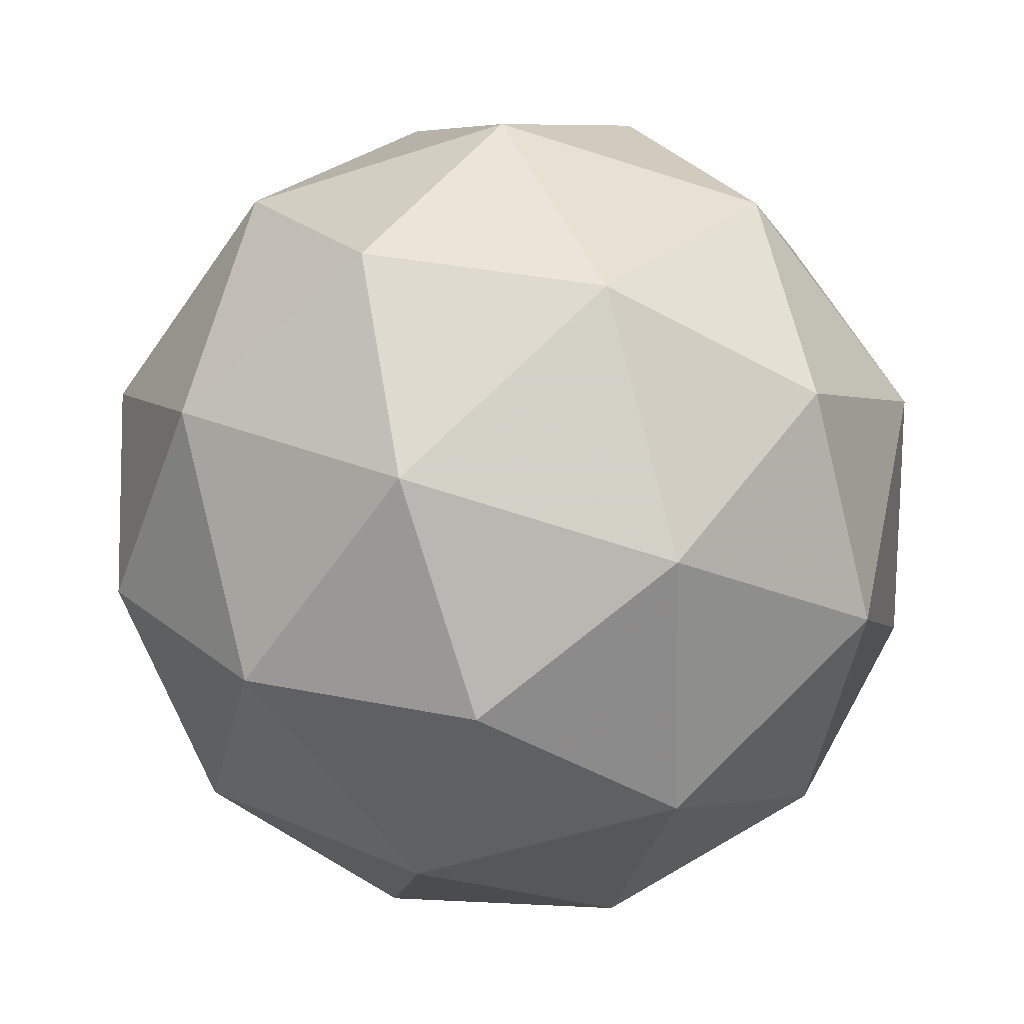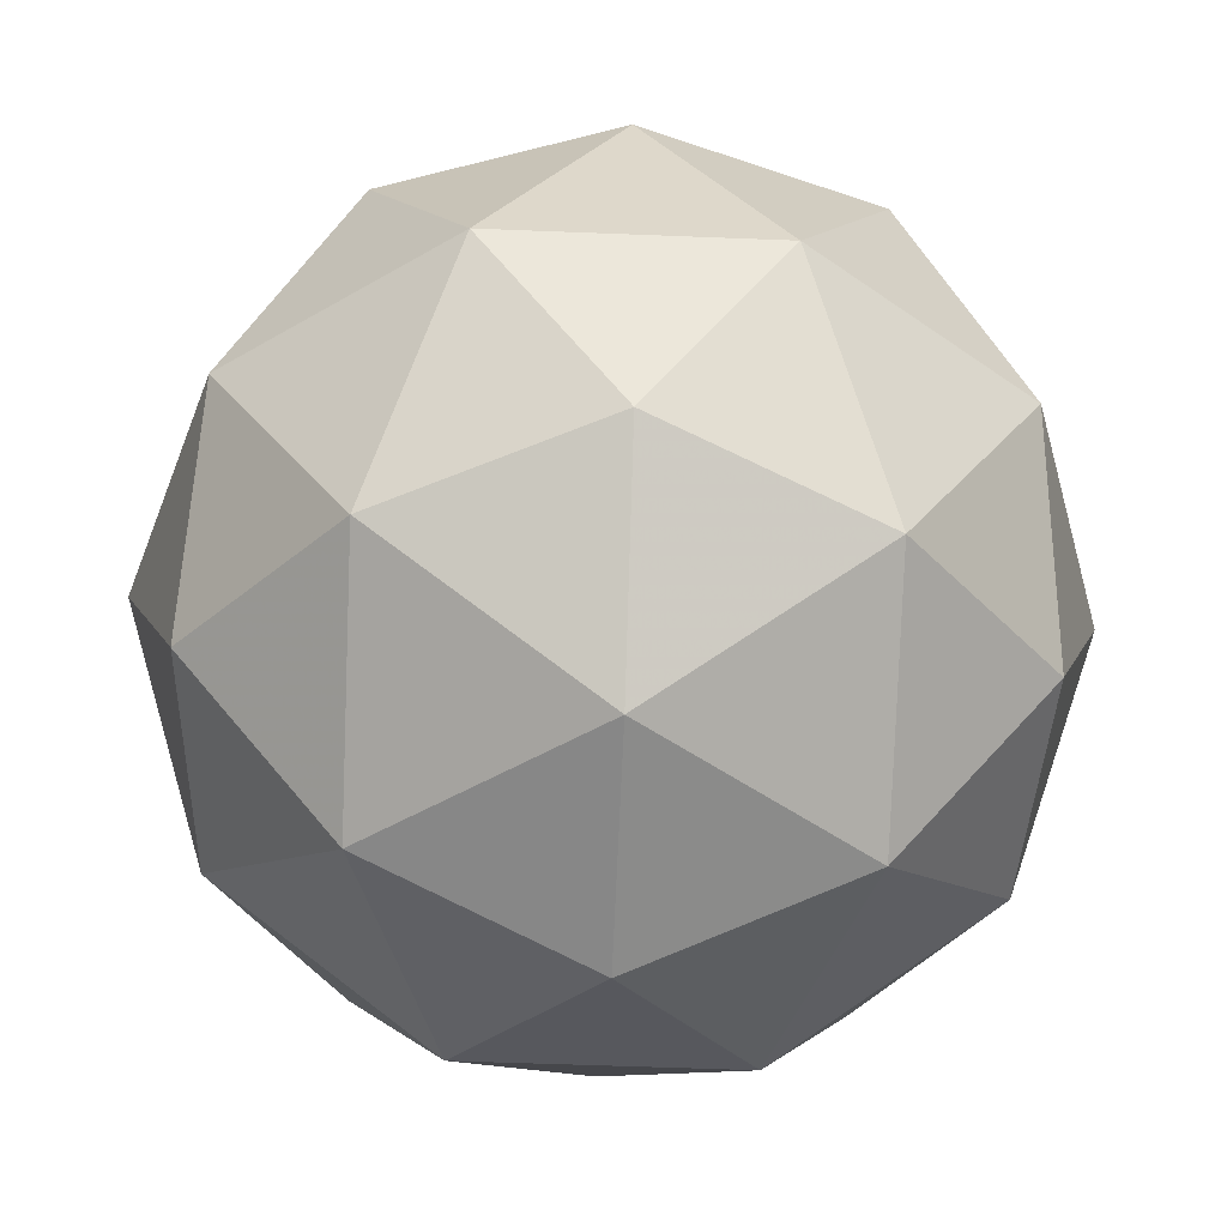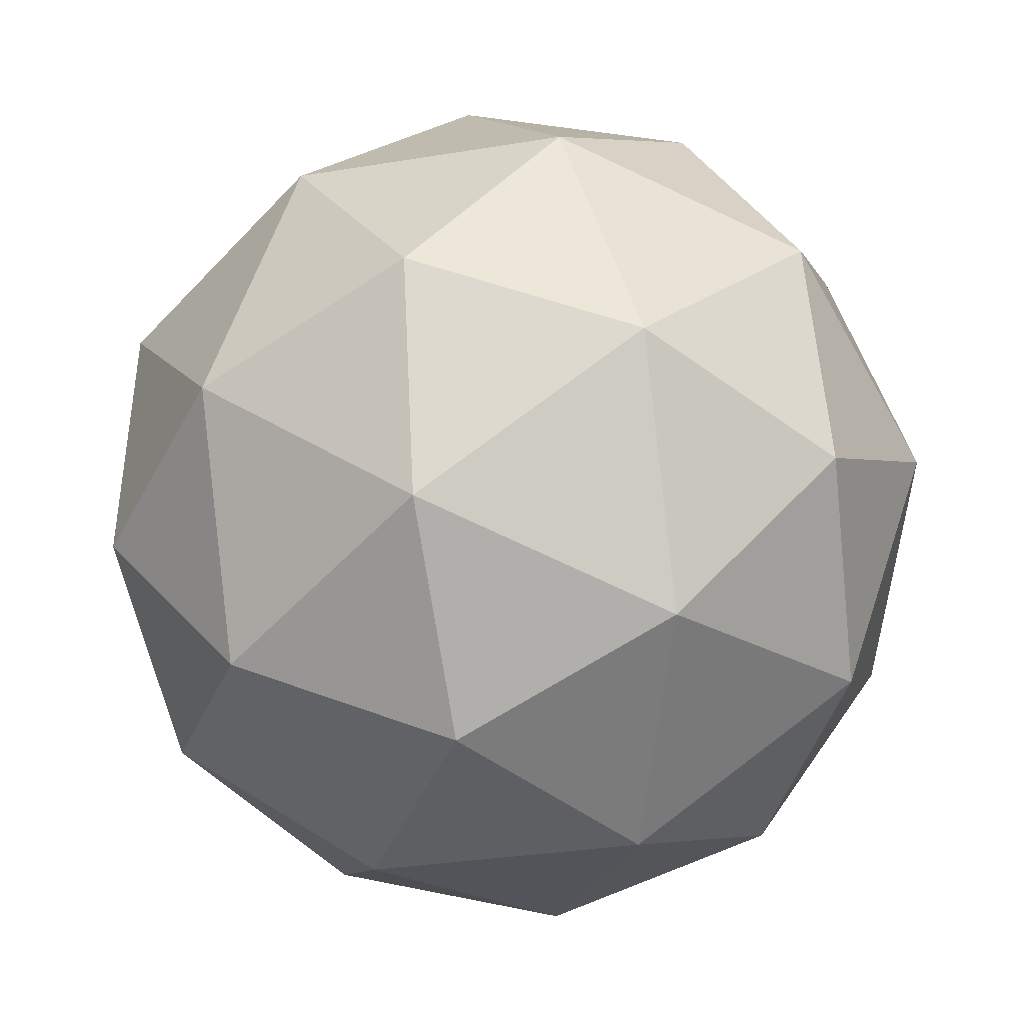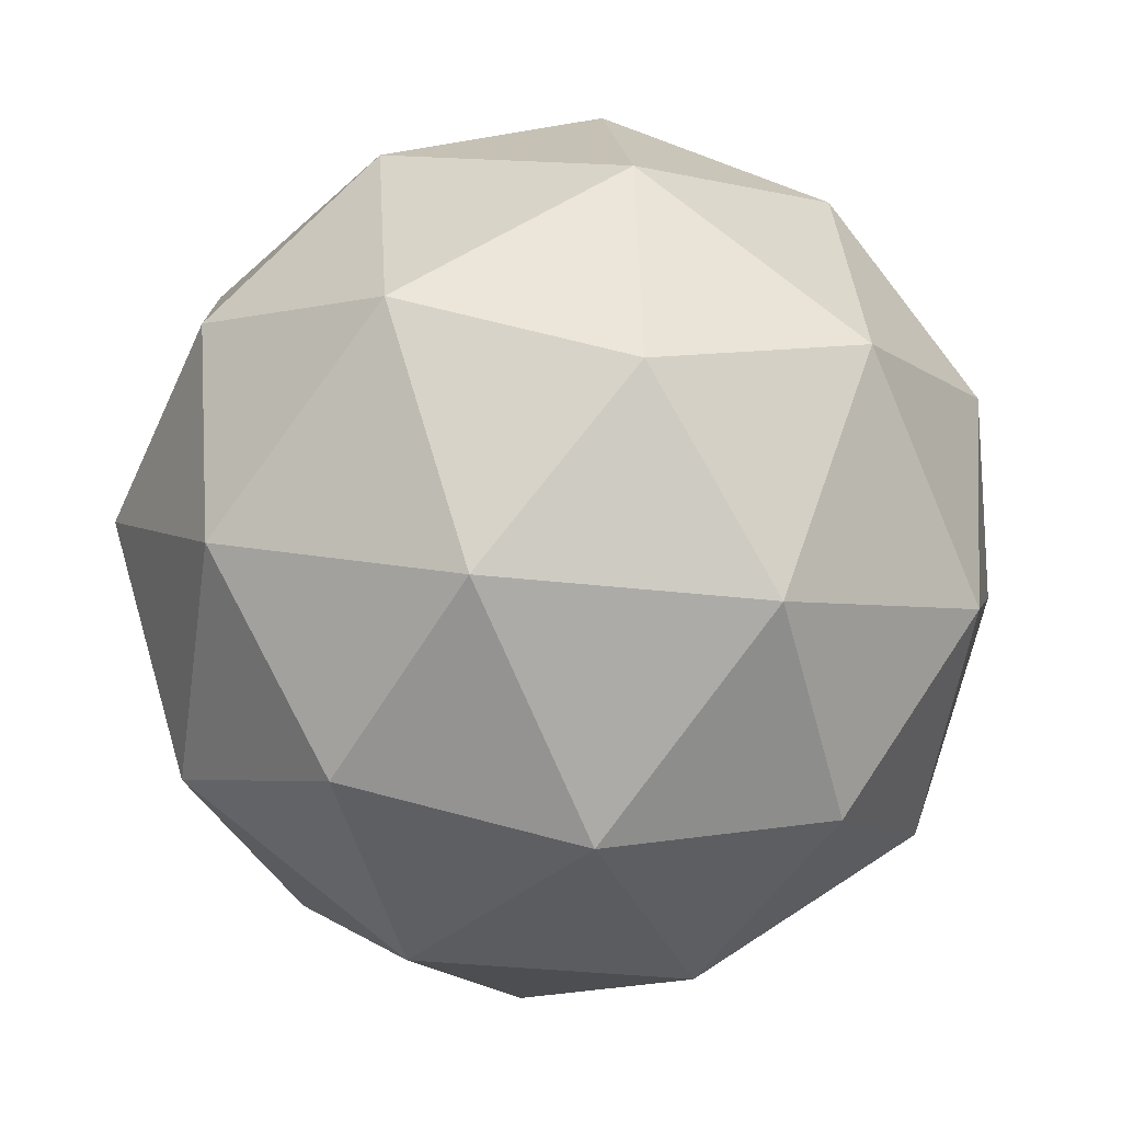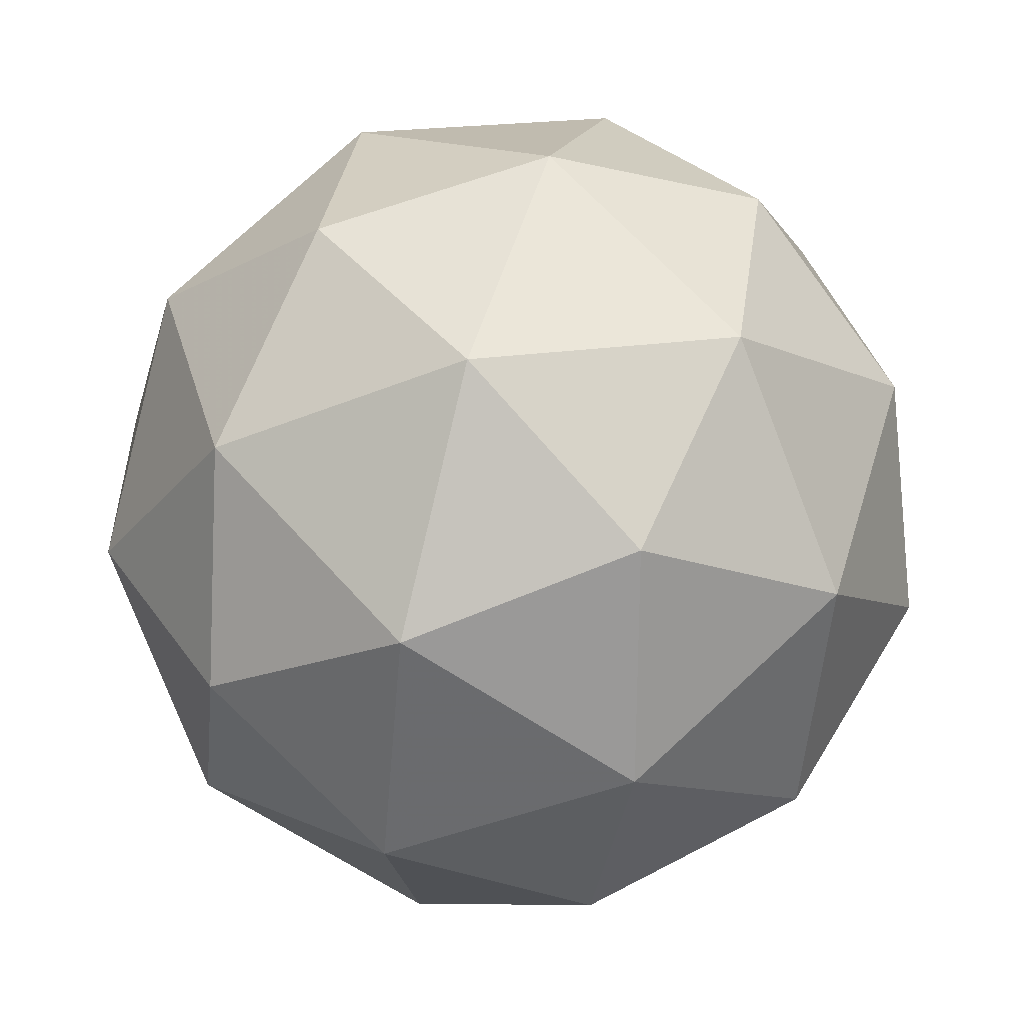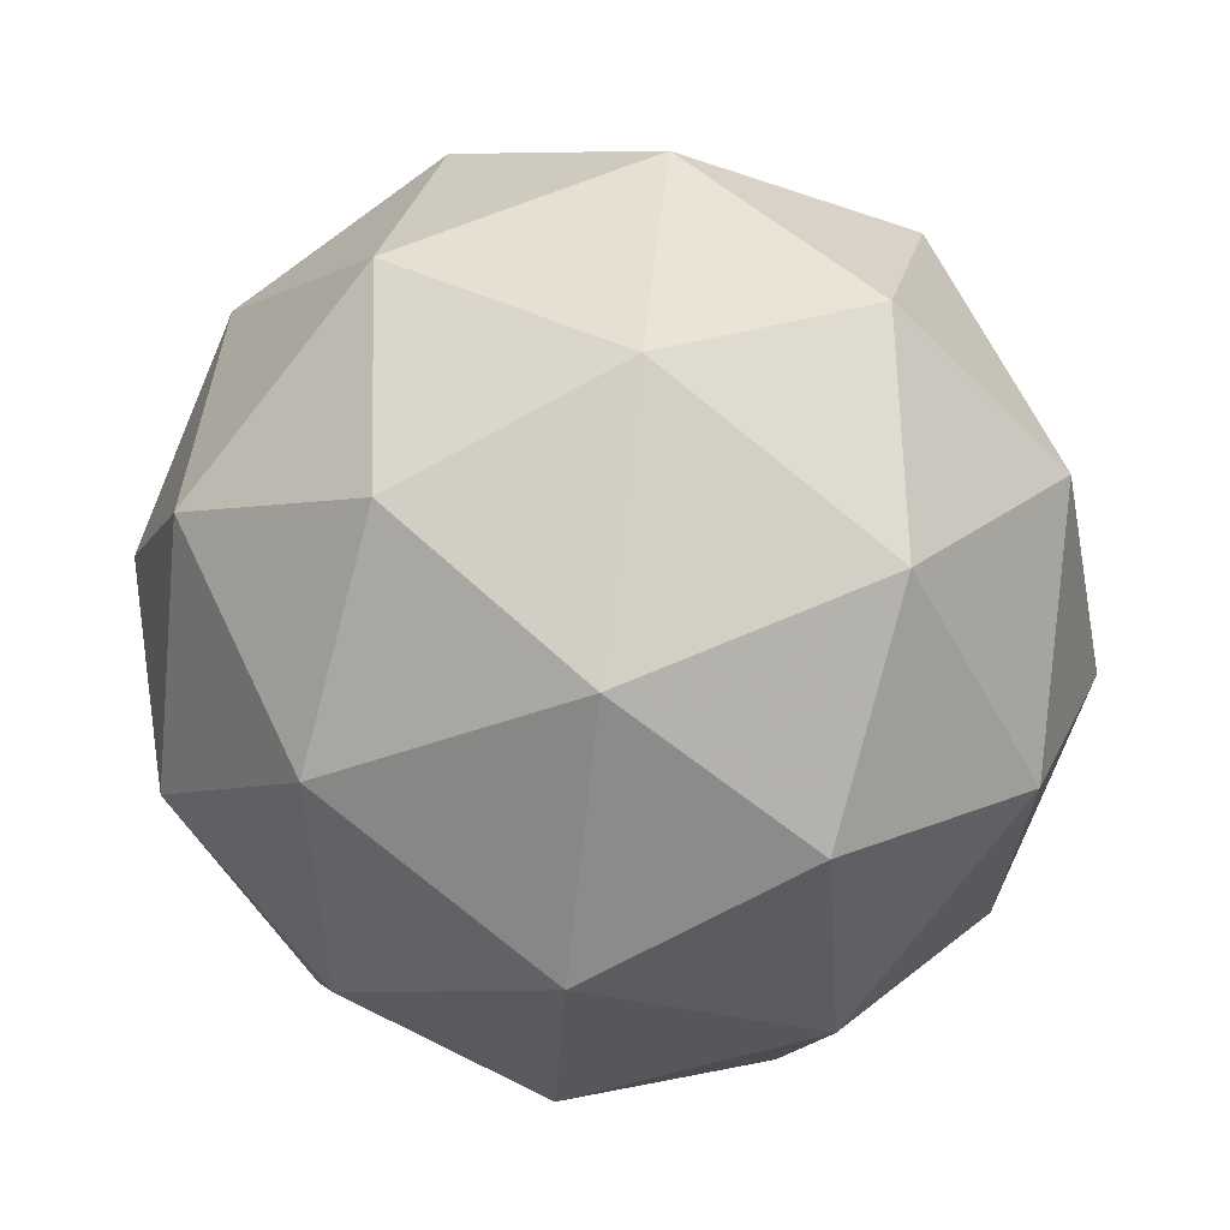
<metadata>
{"format":"obj","ext":"obj","renderer":"f3d","projection":"perspective","resolution":1024,"background":"white","views":[{"elev":70.5,"azim":-104.8,"up":"+Y"},{"elev":42.9,"azim":119.8,"up":"+Y"},{"elev":60.6,"azim":119.9,"up":"+Z"},{"elev":77.5,"azim":-130.3,"up":"+Z"},{"elev":-10.0,"azim":142.1,"up":"+Z"},{"elev":77.4,"azim":-143.5,"up":"+Y"}]}
</metadata>
<code>
v 1.137 -0.05638 -0.8667
v 1.087 -0.02077 -0.8098
v 1.169 -0.004085 -0.809
v 1.21 -0.0748 -0.8288
v 1.153 -0.1352 -0.8418
v 1.077 -0.1018 -0.8301
v 1.128 -0.01717 -0.7367
v 1.204 -0.05057 -0.7484
v 1.195 -0.1316 -0.7687
v 1.112 -0.1483 -0.7695
v 1.071 -0.07756 -0.7498
v 1.144 -0.09598 -0.7118
v 1.155 -0.02217 -0.8464
v 1.107 -0.03197 -0.8469
v 1.126 -0.001233 -0.8129
v 1.071 -0.05866 -0.8253
v 1.101 -0.0796 -0.8588
v 1.18 -0.06373 -0.858
v 1.198 -0.03299 -0.8241
v 1.146 -0.09923 -0.8657
v 1.189 -0.1101 -0.8434
v 1.11 -0.1259 -0.8442
v 1.068 -0.04442 -0.7781
v 1.062 -0.09205 -0.79
v 1.15 0.0008804 -0.77
v 1.102 -0.008925 -0.7704
v 1.219 -0.06031 -0.7885
v 1.195 -0.01875 -0.7769
v 1.18 -0.1434 -0.8081
v 1.213 -0.1079 -0.8004
v 1.086 -0.1336 -0.8017
v 1.131 -0.1532 -0.8086
v 1.092 -0.04231 -0.7351
v 1.171 -0.02644 -0.7344
v 1.21 -0.0937 -0.7532
v 1.156 -0.1511 -0.7656
v 1.083 -0.1194 -0.7544
v 1.135 -0.05313 -0.7128
v 1.102 -0.08863 -0.7205
v 1.18 -0.07276 -0.7197
v 1.174 -0.1204 -0.7317
v 1.126 -0.1302 -0.7321
f 1 14 13
f 2 14 16
f 1 13 18
f 1 18 20
f 1 20 17
f 2 16 23
f 3 15 25
f 4 19 27
f 5 21 29
f 6 22 31
f 2 23 26
f 3 25 28
f 4 27 30
f 5 29 32
f 6 31 24
f 7 33 38
f 8 34 40
f 9 35 41
f 10 36 42
f 11 37 39
f 39 42 12
f 39 37 42
f 37 10 42
f 42 41 12
f 42 36 41
f 36 9 41
f 41 40 12
f 41 35 40
f 35 8 40
f 40 38 12
f 40 34 38
f 34 7 38
f 38 39 12
f 38 33 39
f 33 11 39
f 24 37 11
f 24 31 37
f 31 10 37
f 32 36 10
f 32 29 36
f 29 9 36
f 30 35 9
f 30 27 35
f 27 8 35
f 28 34 8
f 28 25 34
f 25 7 34
f 26 33 7
f 26 23 33
f 23 11 33
f 31 32 10
f 31 22 32
f 22 5 32
f 29 30 9
f 29 21 30
f 21 4 30
f 27 28 8
f 27 19 28
f 19 3 28
f 25 26 7
f 25 15 26
f 15 2 26
f 23 24 11
f 23 16 24
f 16 6 24
f 17 22 6
f 17 20 22
f 20 5 22
f 20 21 5
f 20 18 21
f 18 4 21
f 18 19 4
f 18 13 19
f 13 3 19
f 16 17 6
f 16 14 17
f 14 1 17
f 13 15 3
f 13 14 15
f 14 2 15

</code>
